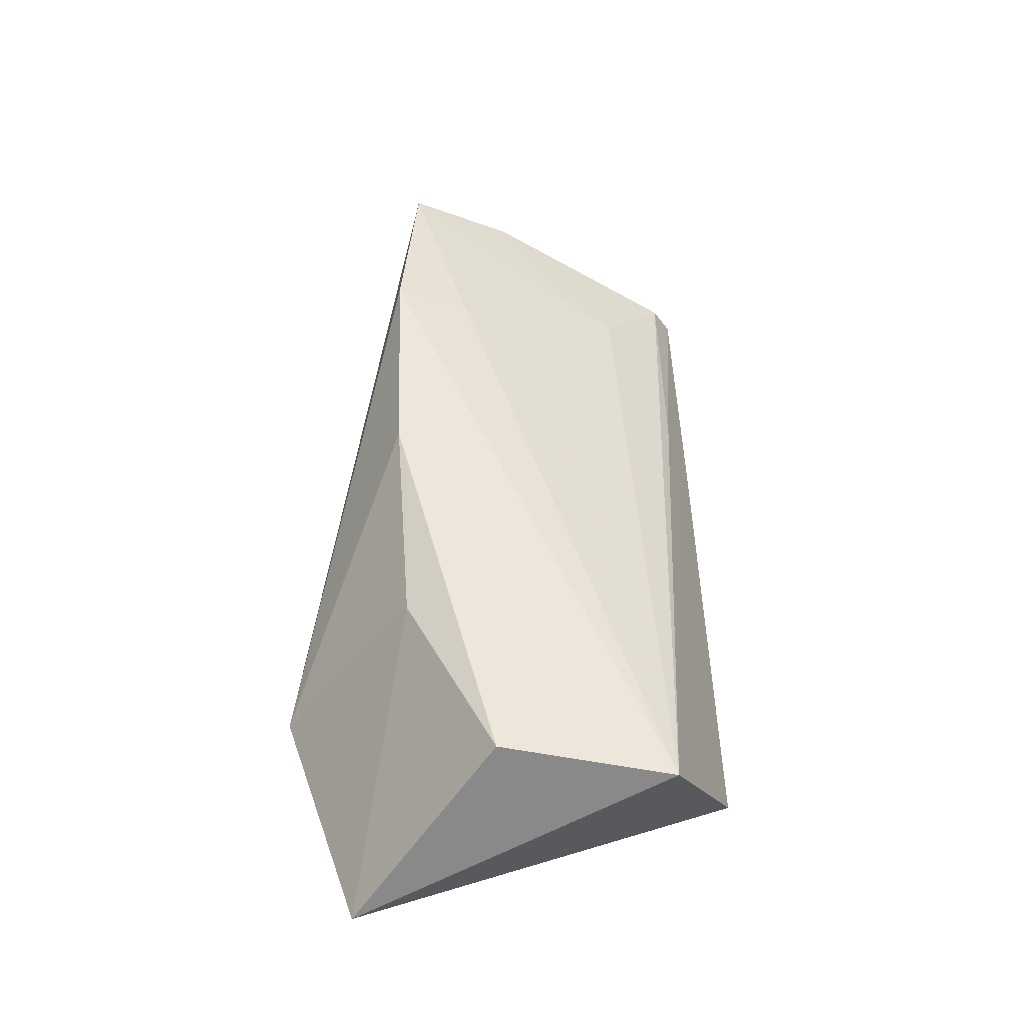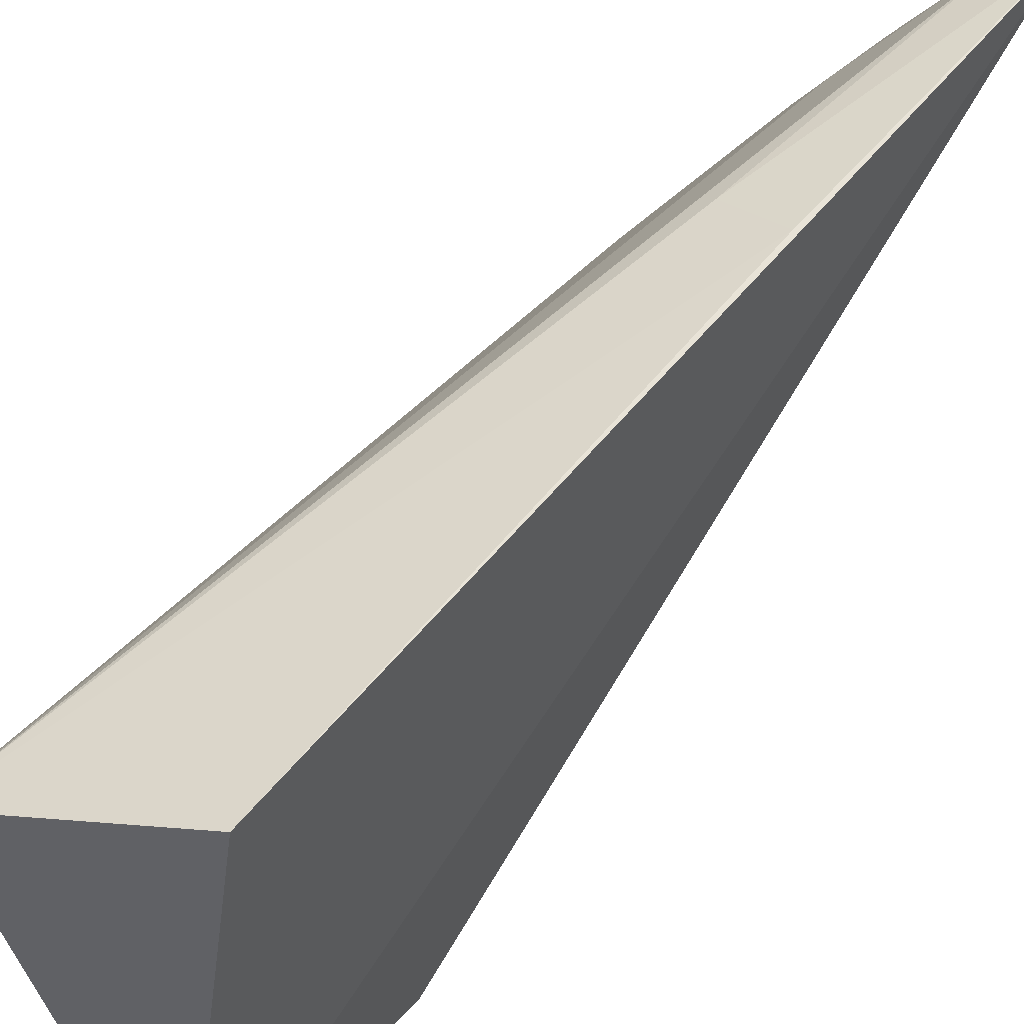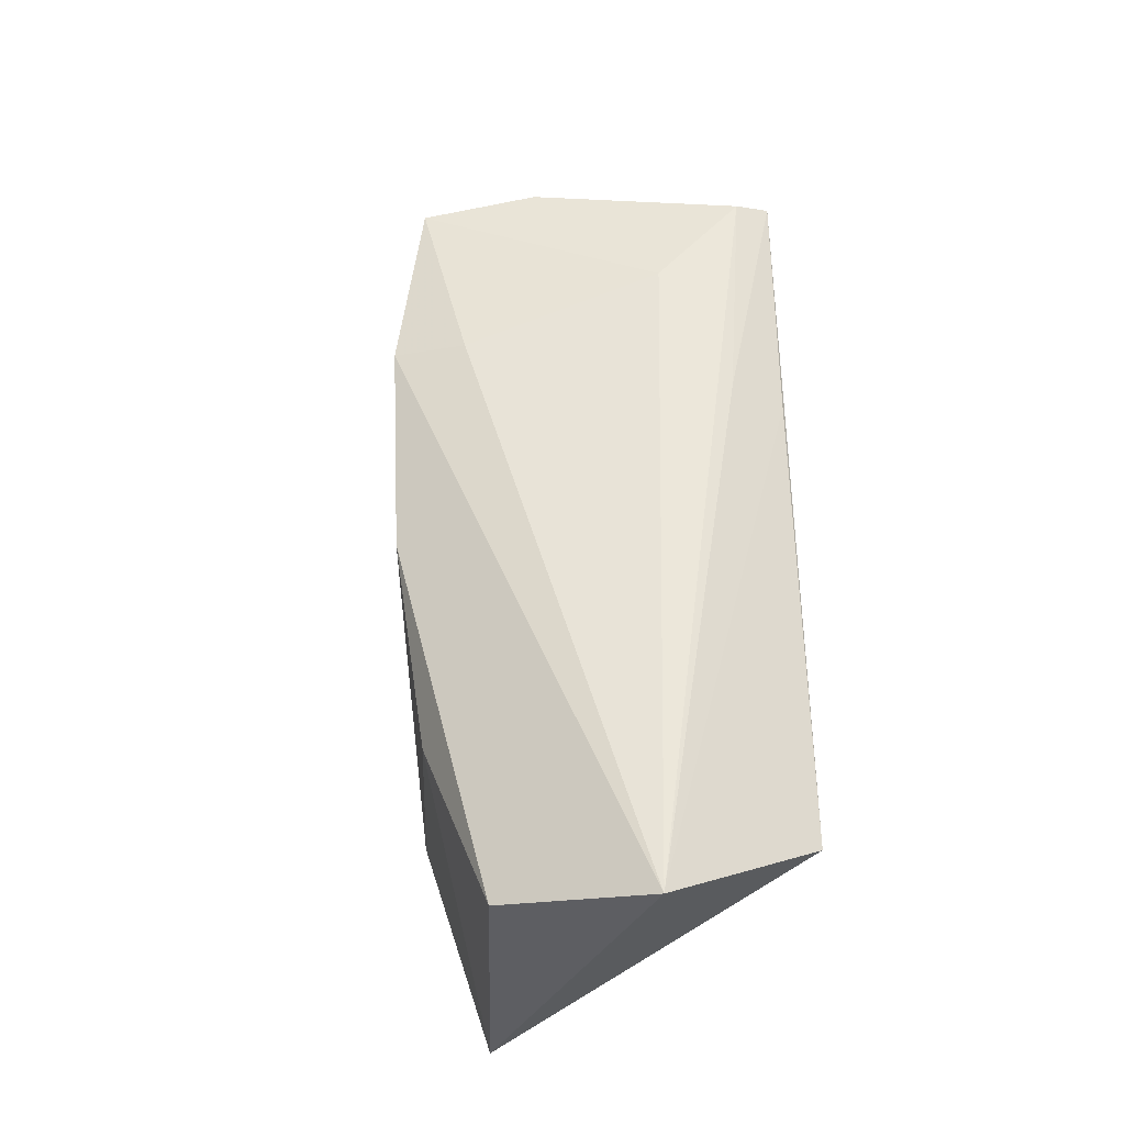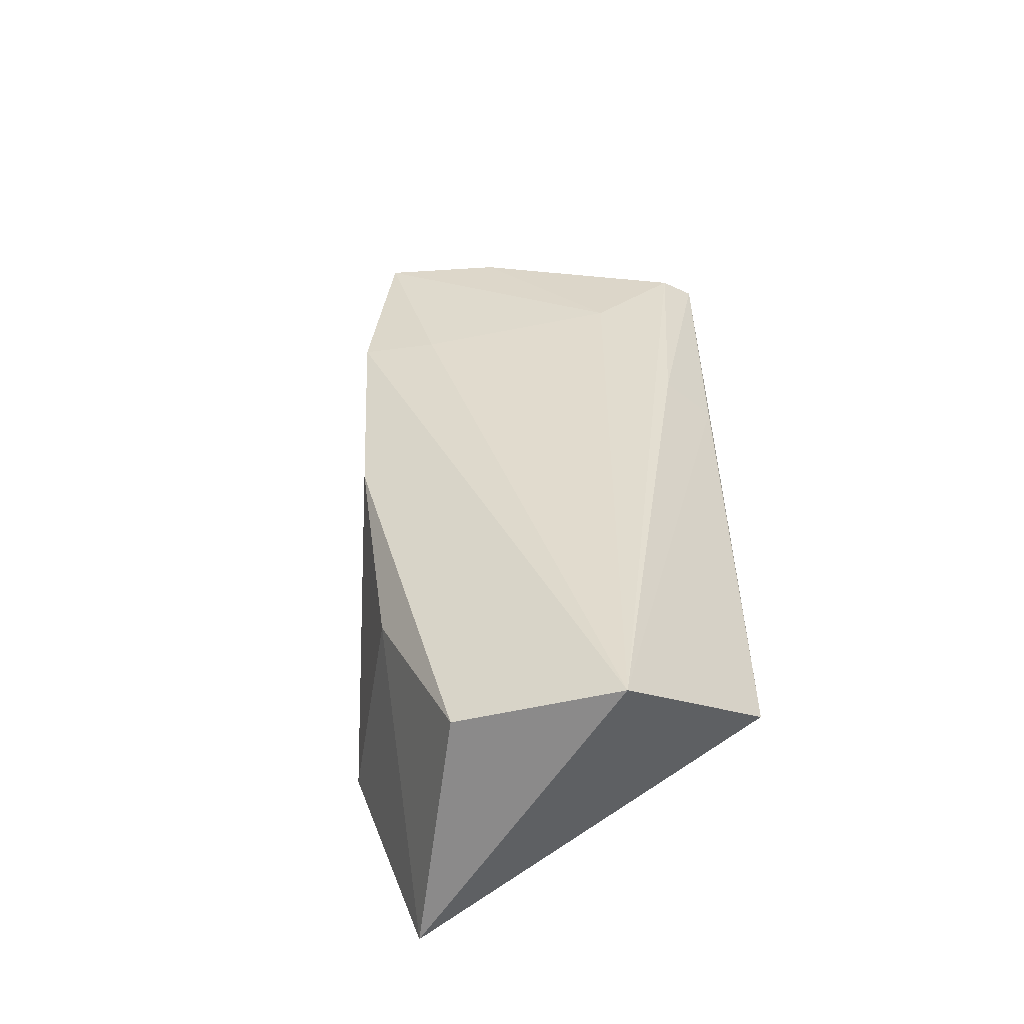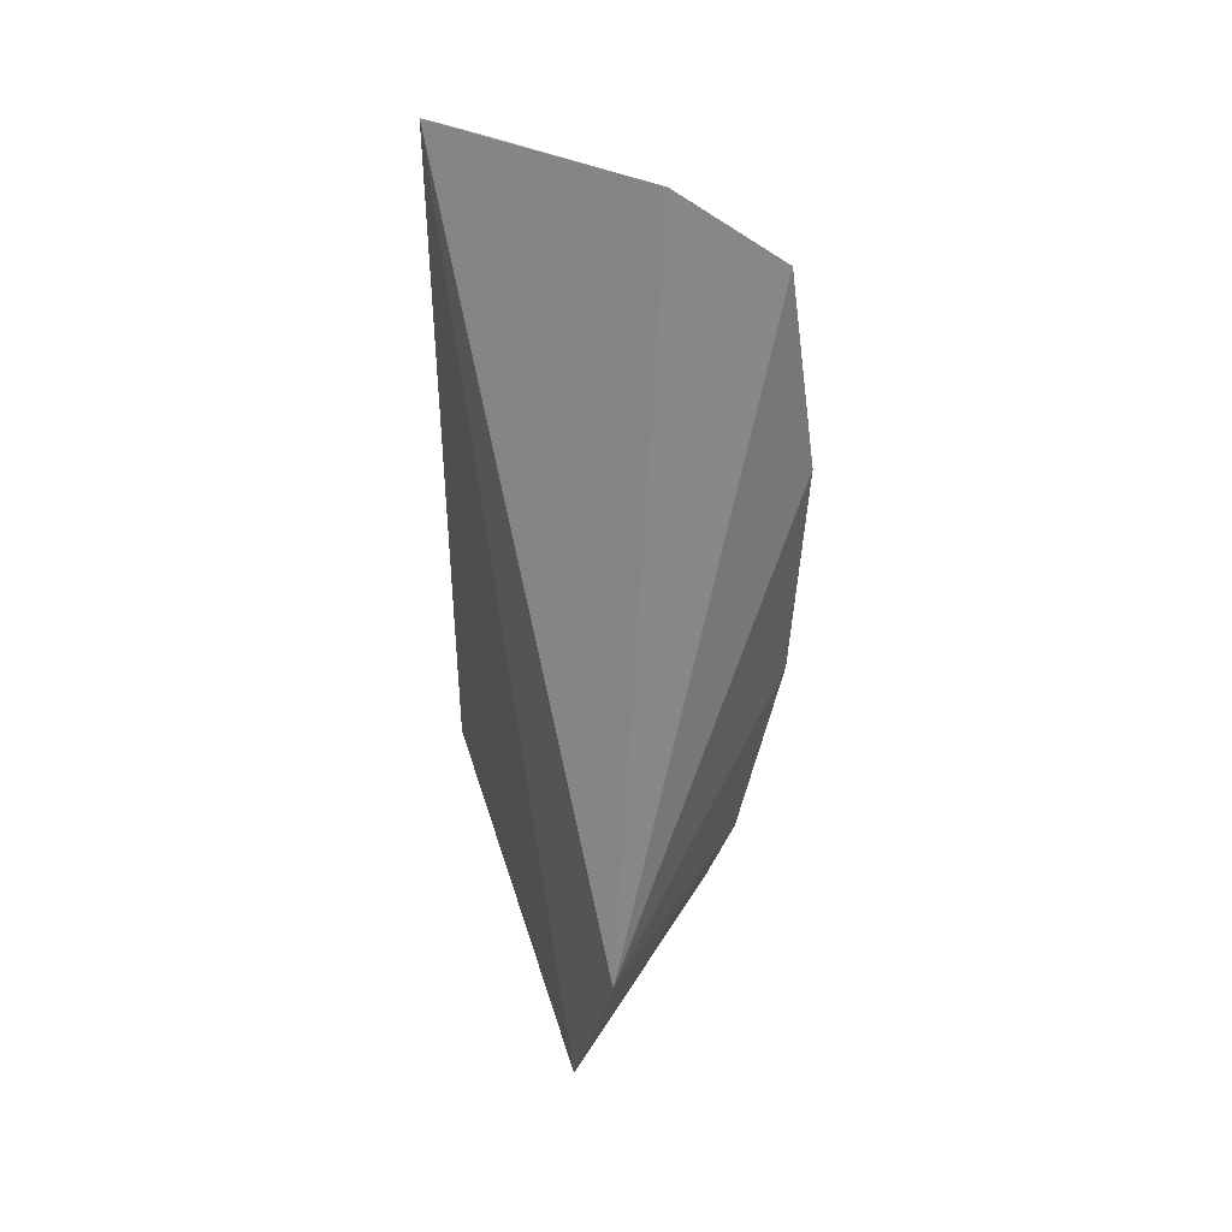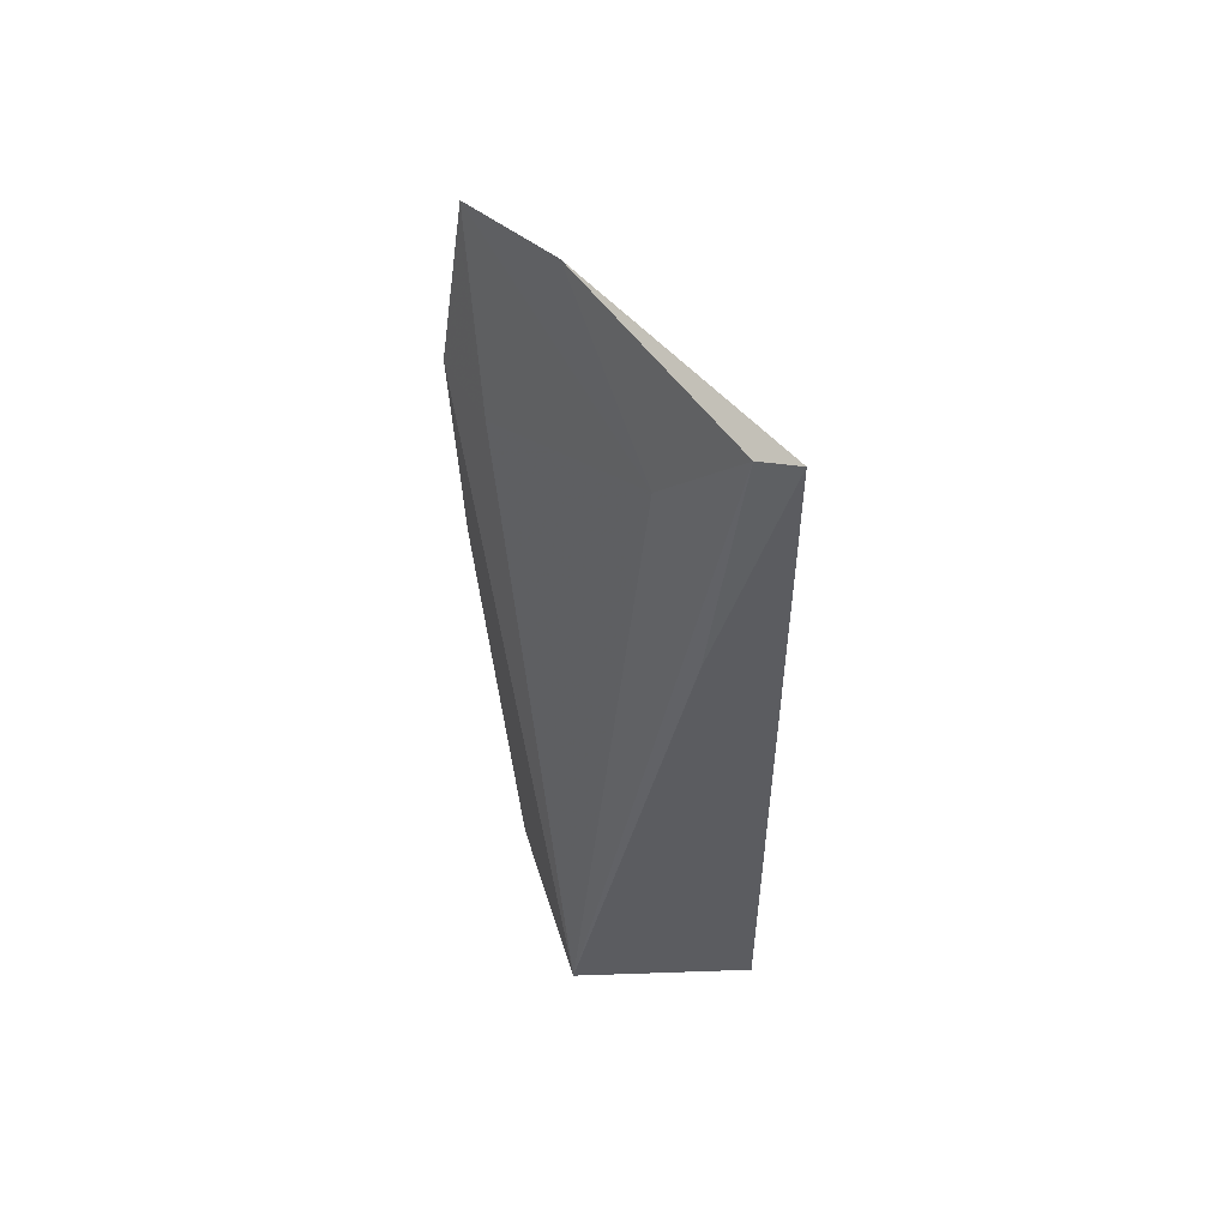
<metadata>
{"format":"obj","ext":"obj","renderer":"f3d","projection":"perspective","resolution":1024,"background":"white","views":[{"elev":-43.4,"azim":85.6,"up":"+Z"},{"elev":63.3,"azim":-140.5,"up":"+Y"},{"elev":-29.4,"azim":120.2,"up":"+Z"},{"elev":-49.5,"azim":113.4,"up":"+Z"},{"elev":42.3,"azim":-24.8,"up":"+Z"},{"elev":53.8,"azim":164.5,"up":"+Z"}]}
</metadata>
<code>
v 0.02543 0.04055 0.1298
v 0.02804 0.03535 0.1287
v 0.02766 0.04837 0.08873
v 0.01807 0.03409 0.08649
v 0.01839 0.03027 0.09724
v 0.01951 0.05137 0.1286
v 0.02371 0.04696 0.1234
v 0.02719 0.0359 0.09808
v 0.01982 0.05217 0.09248
v 0.0282 0.03823 0.1193
v 0.02109 0.05033 0.1282
v 0.02911 0.0346 0.1194
v 0.02803 0.04019 0.08956
v 0.01981 0.05165 0.1159
v 0.02257 0.05024 0.116
v 0.02879 0.03502 0.1083
f 5 2 1
f 6 5 1
f 6 4 5
f 7 1 2
f 8 5 4
f 9 3 4
f 9 4 6
f 10 7 2
f 10 3 7
f 11 6 1
f 11 1 7
f 11 7 3
f 12 2 5
f 12 10 2
f 12 3 10
f 13 8 4
f 13 4 3
f 14 9 6
f 14 3 9
f 15 11 3
f 15 6 11
f 15 14 6
f 15 3 14
f 16 12 5
f 16 5 8
f 16 8 13
f 16 13 3
f 16 3 12

</code>
